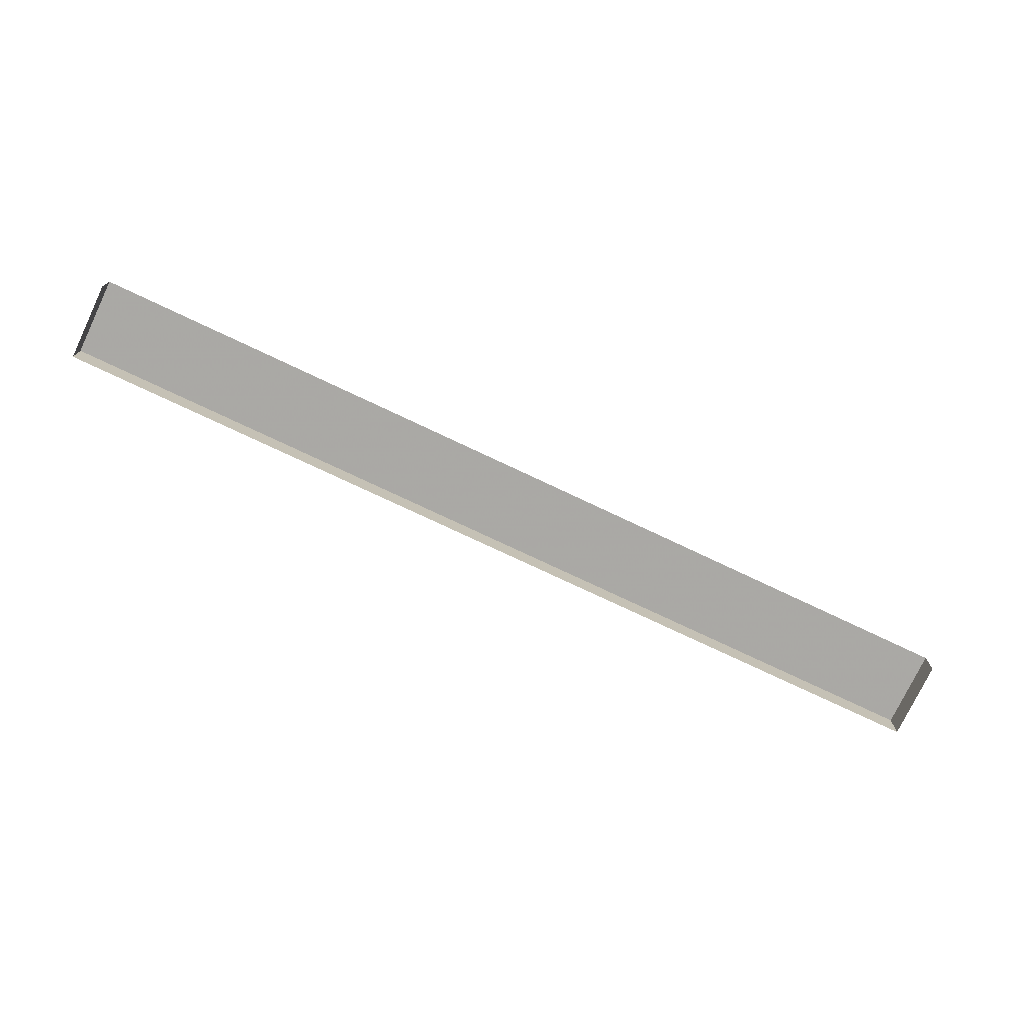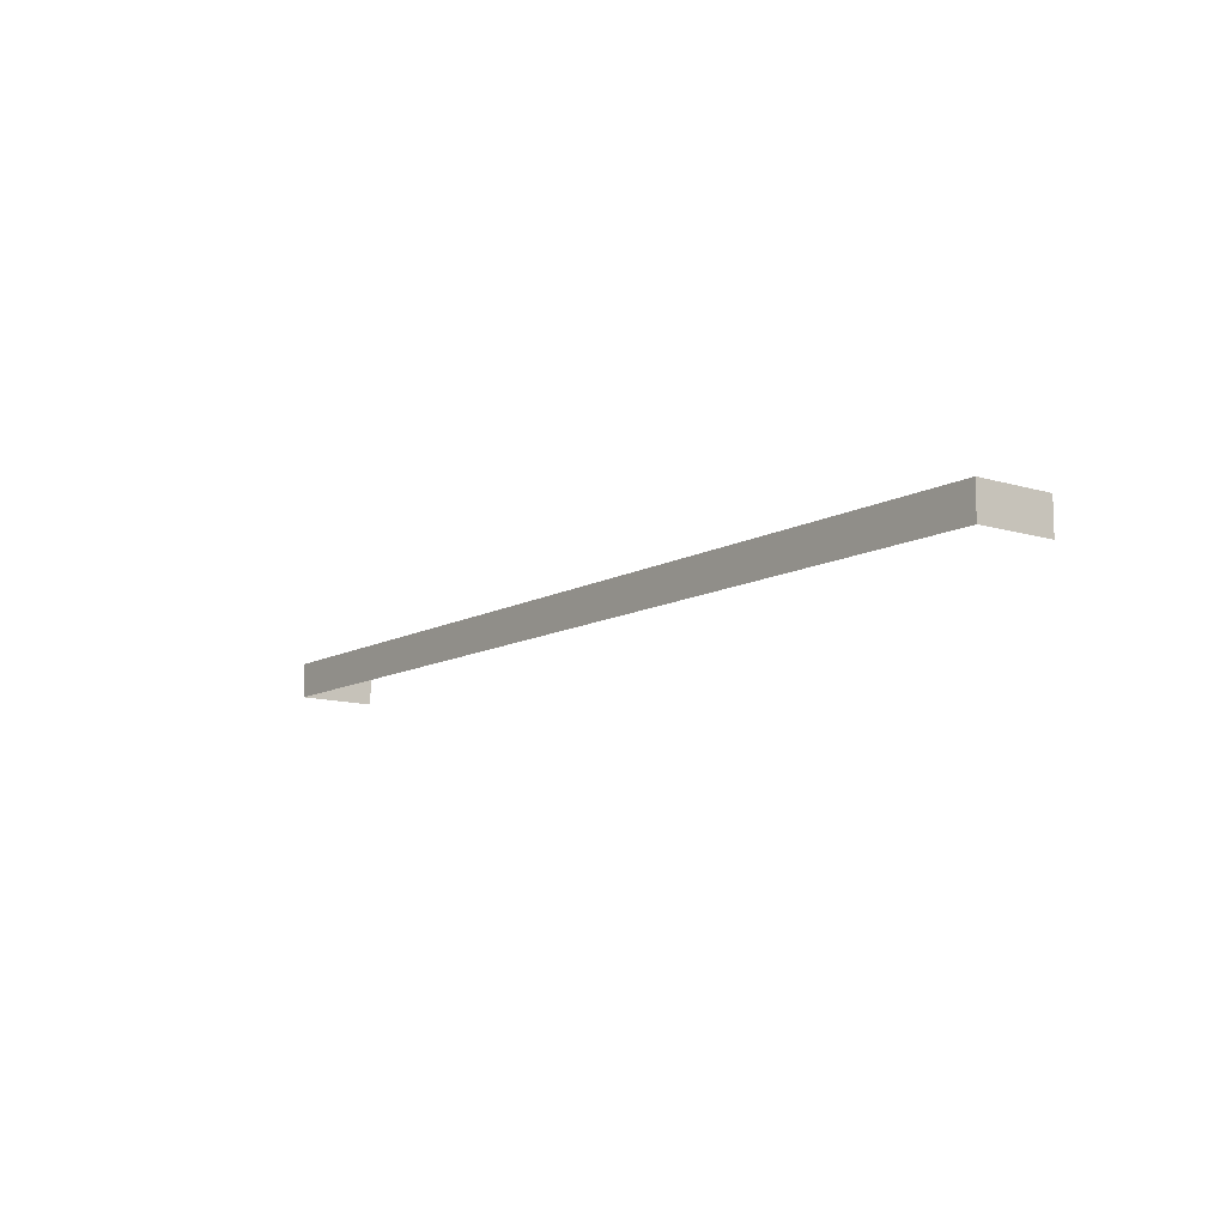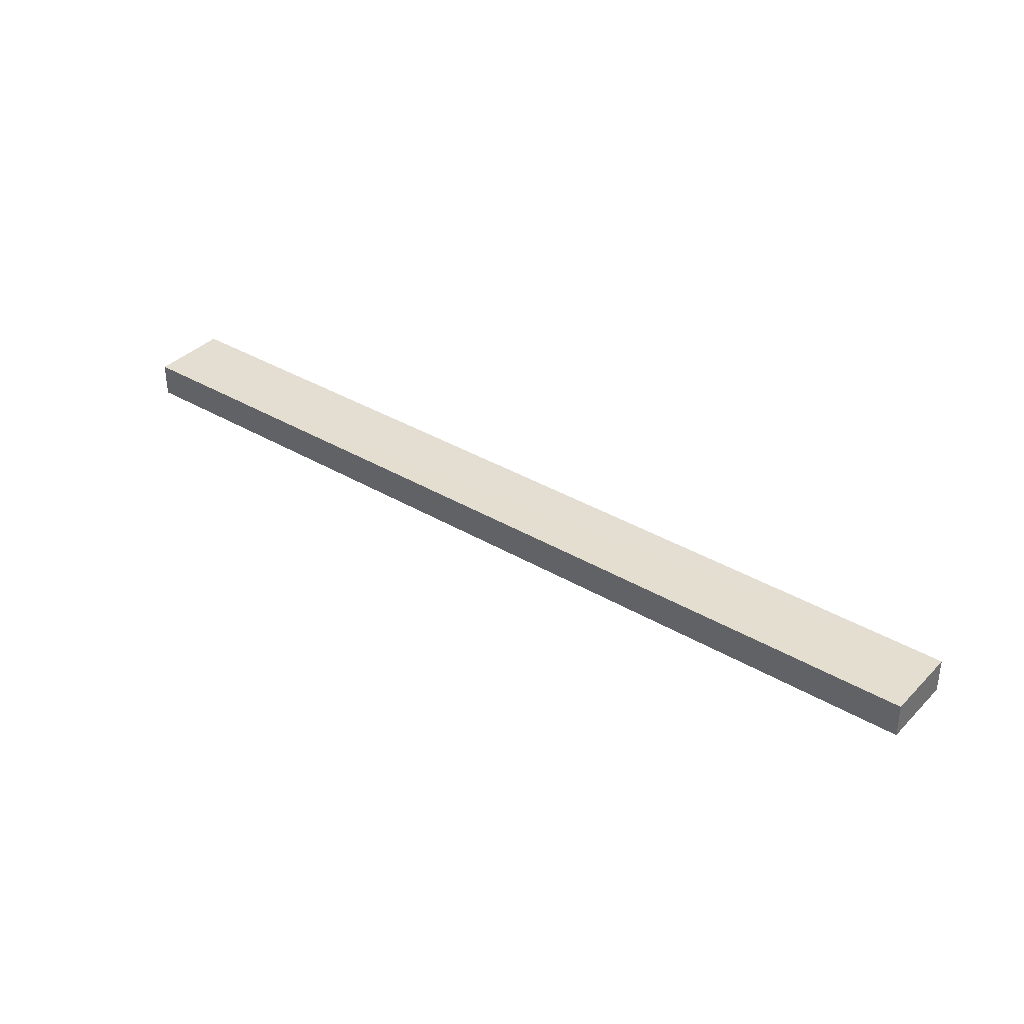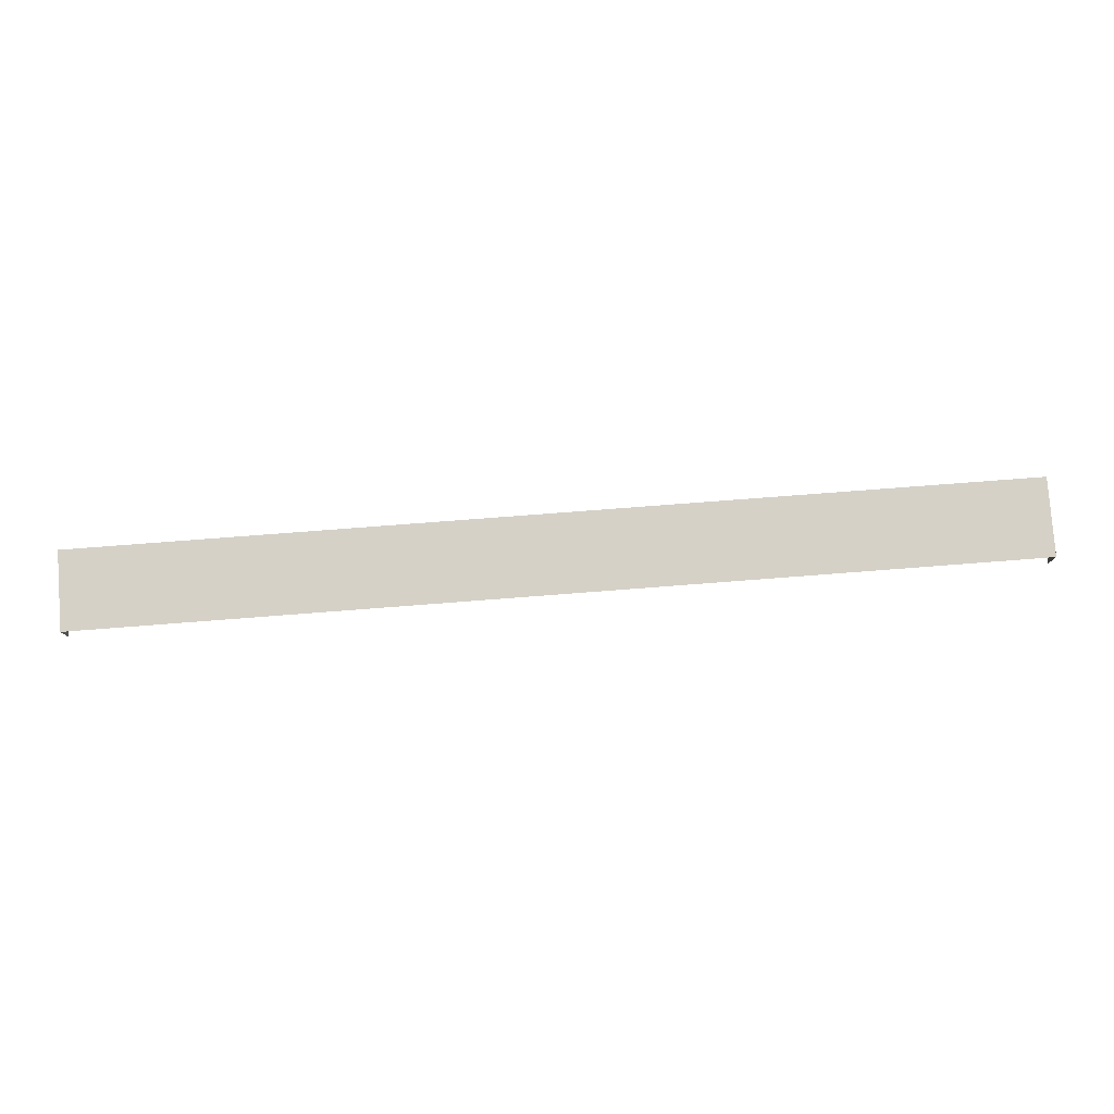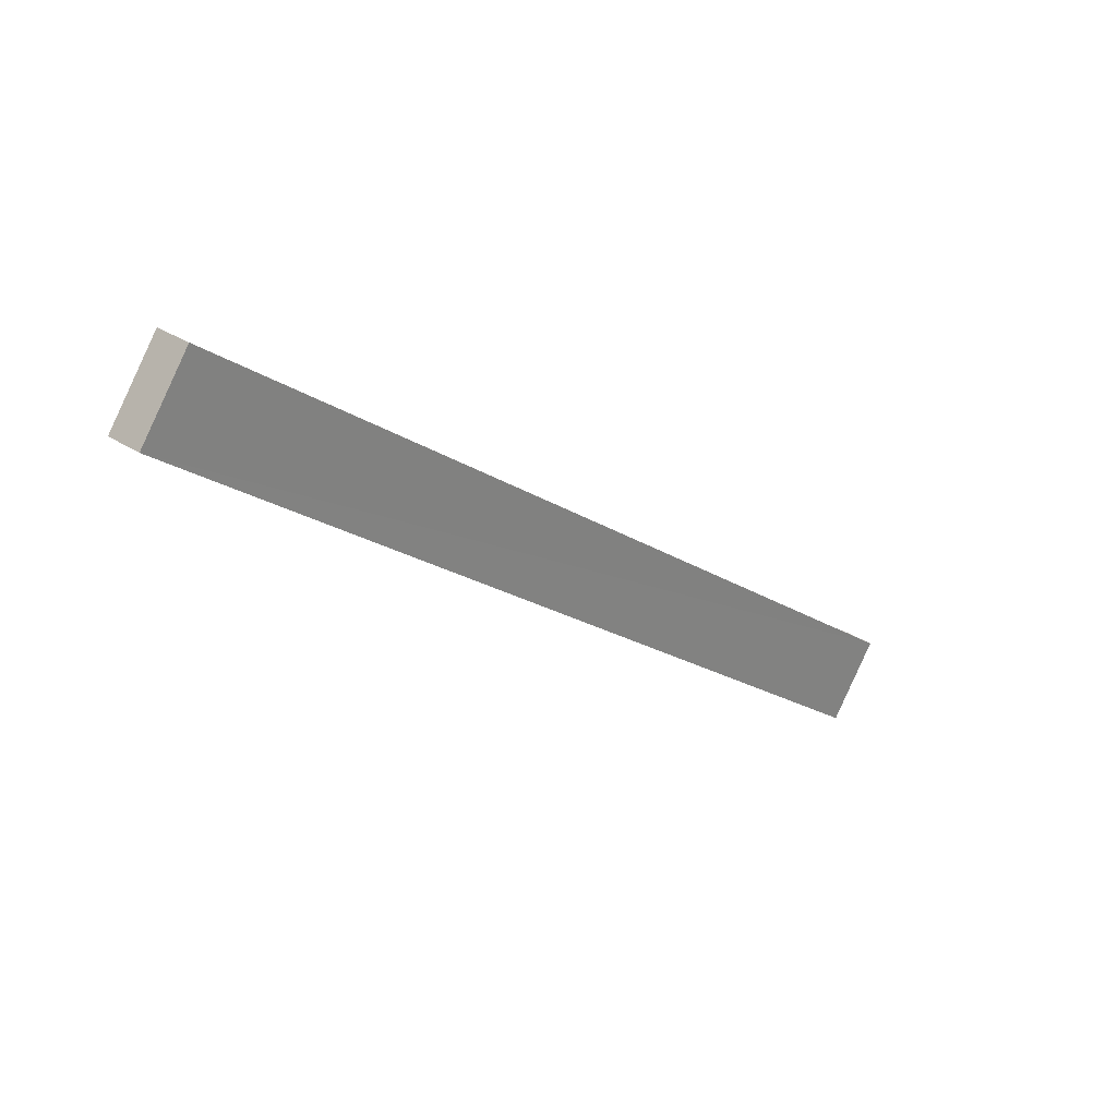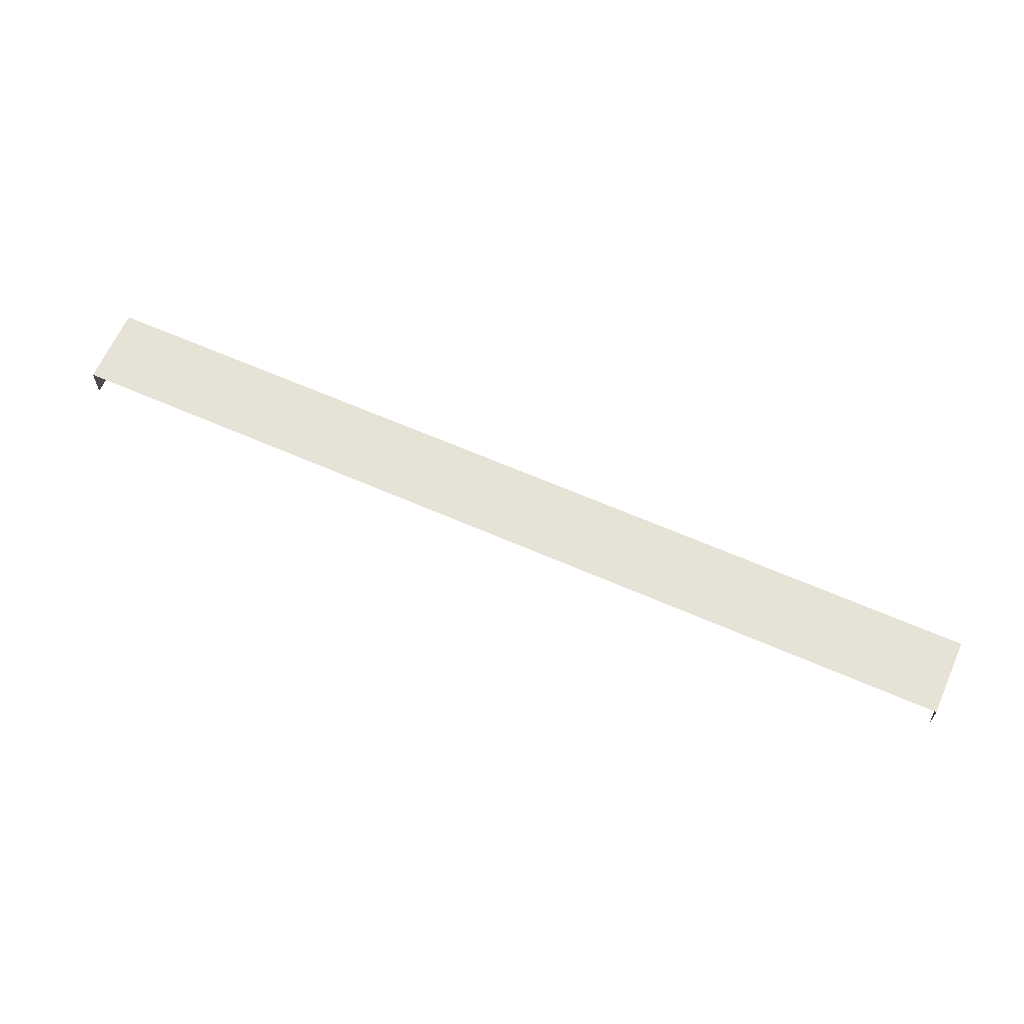
<metadata>
{"format":"obj","ext":"obj","renderer":"f3d","projection":"perspective","resolution":1024,"background":"white","views":[{"elev":-75.3,"azim":118.5,"up":"+Z"},{"elev":-11.3,"azim":16.8,"up":"+Z"},{"elev":36.3,"azim":1.5,"up":"+Z"},{"elev":79.3,"azim":139.5,"up":"+Z"},{"elev":29.3,"azim":-45.2,"up":"+Y"},{"elev":63.9,"azim":167.7,"up":"+Z"}]}
</metadata>
<code>
v -2.204e+05 -1.25e+05 26.91
v -2.204e+05 -1.249e+05 26.91
v -2.204e+05 -1.249e+05 26.91
v -2.204e+05 -1.25e+05 26.91
v -2.204e+05 -1.249e+05 28.82
v -2.204e+05 -1.25e+05 28.82
v -2.204e+05 -1.249e+05 28.82
v -2.204e+05 -1.25e+05 28.82
f 1 2 3
f 1 4 2
f 7 1 3
f 7 6 1
f 5 6 7
f 5 8 6
f 6 4 1
f 6 8 4
f 5 3 2
f 5 7 3
f 5 2 4
f 8 5 4

</code>
